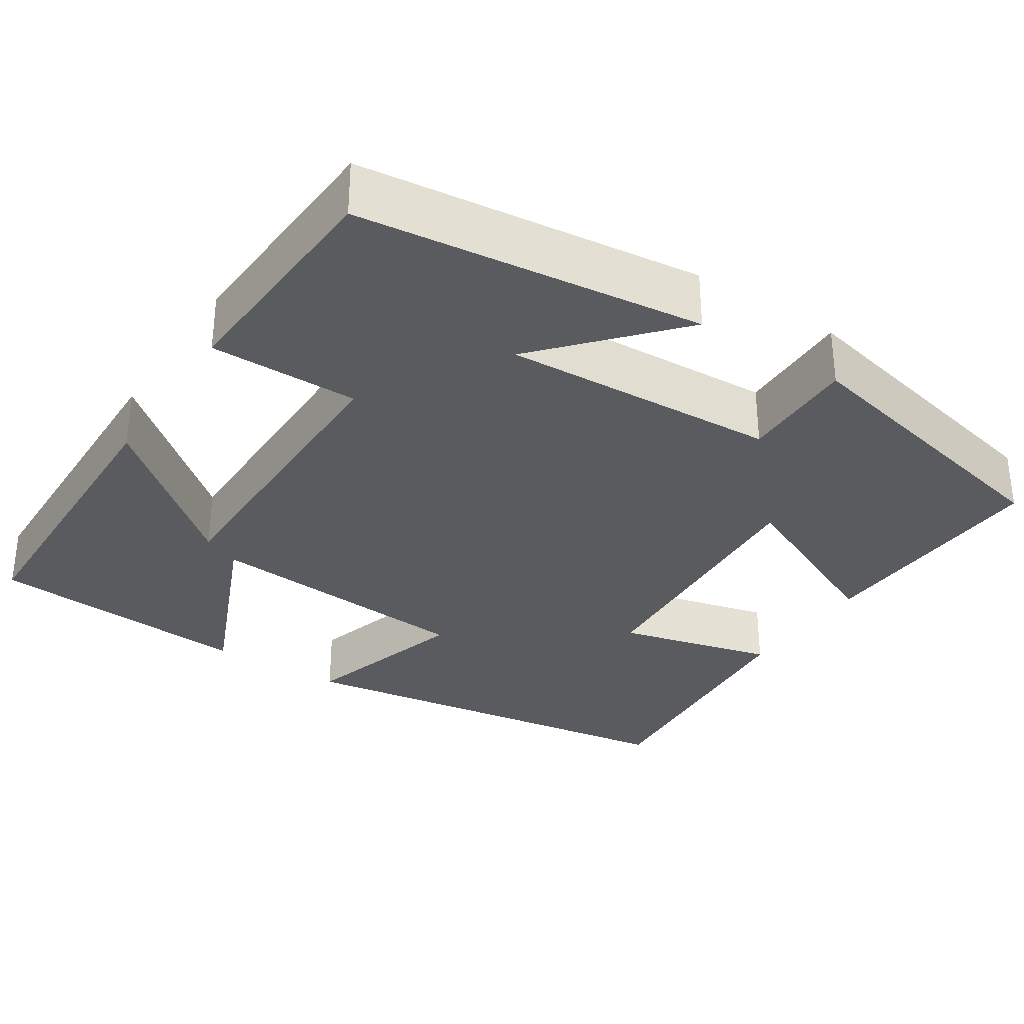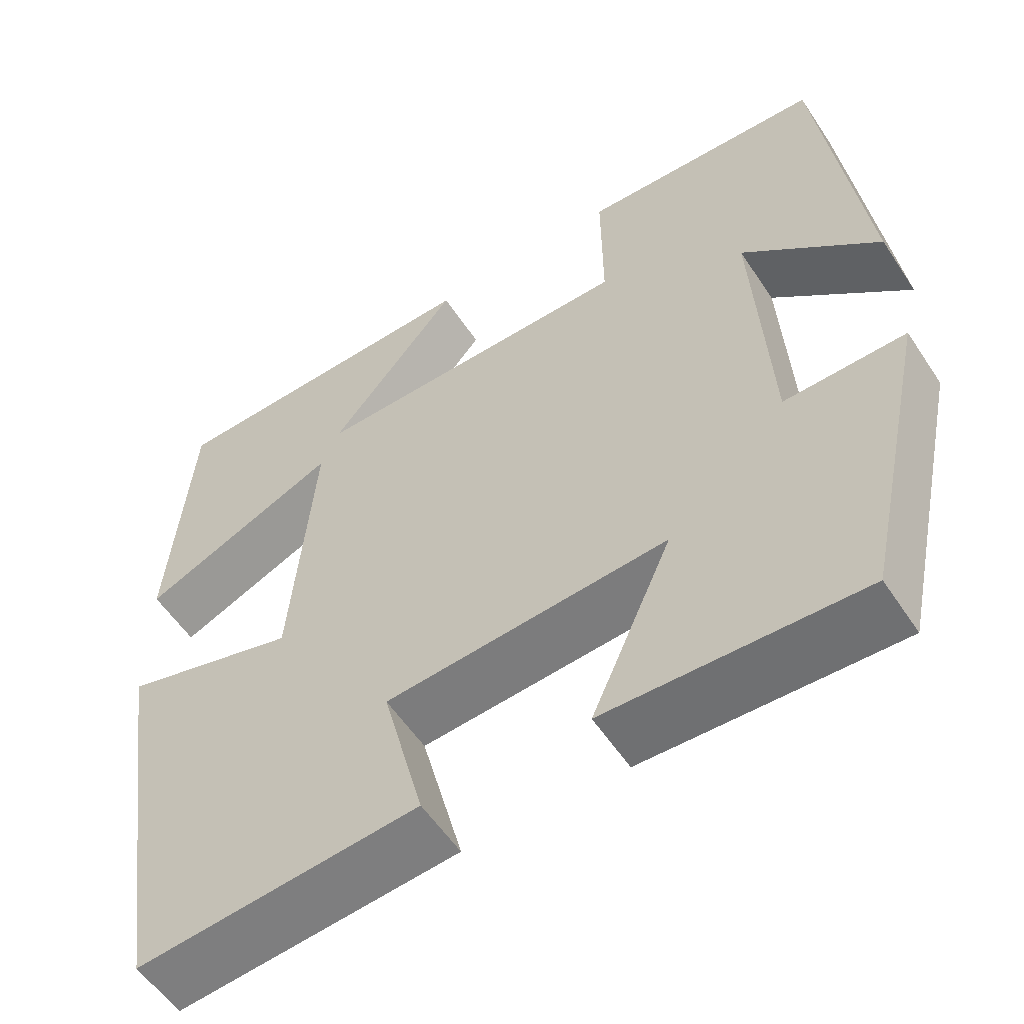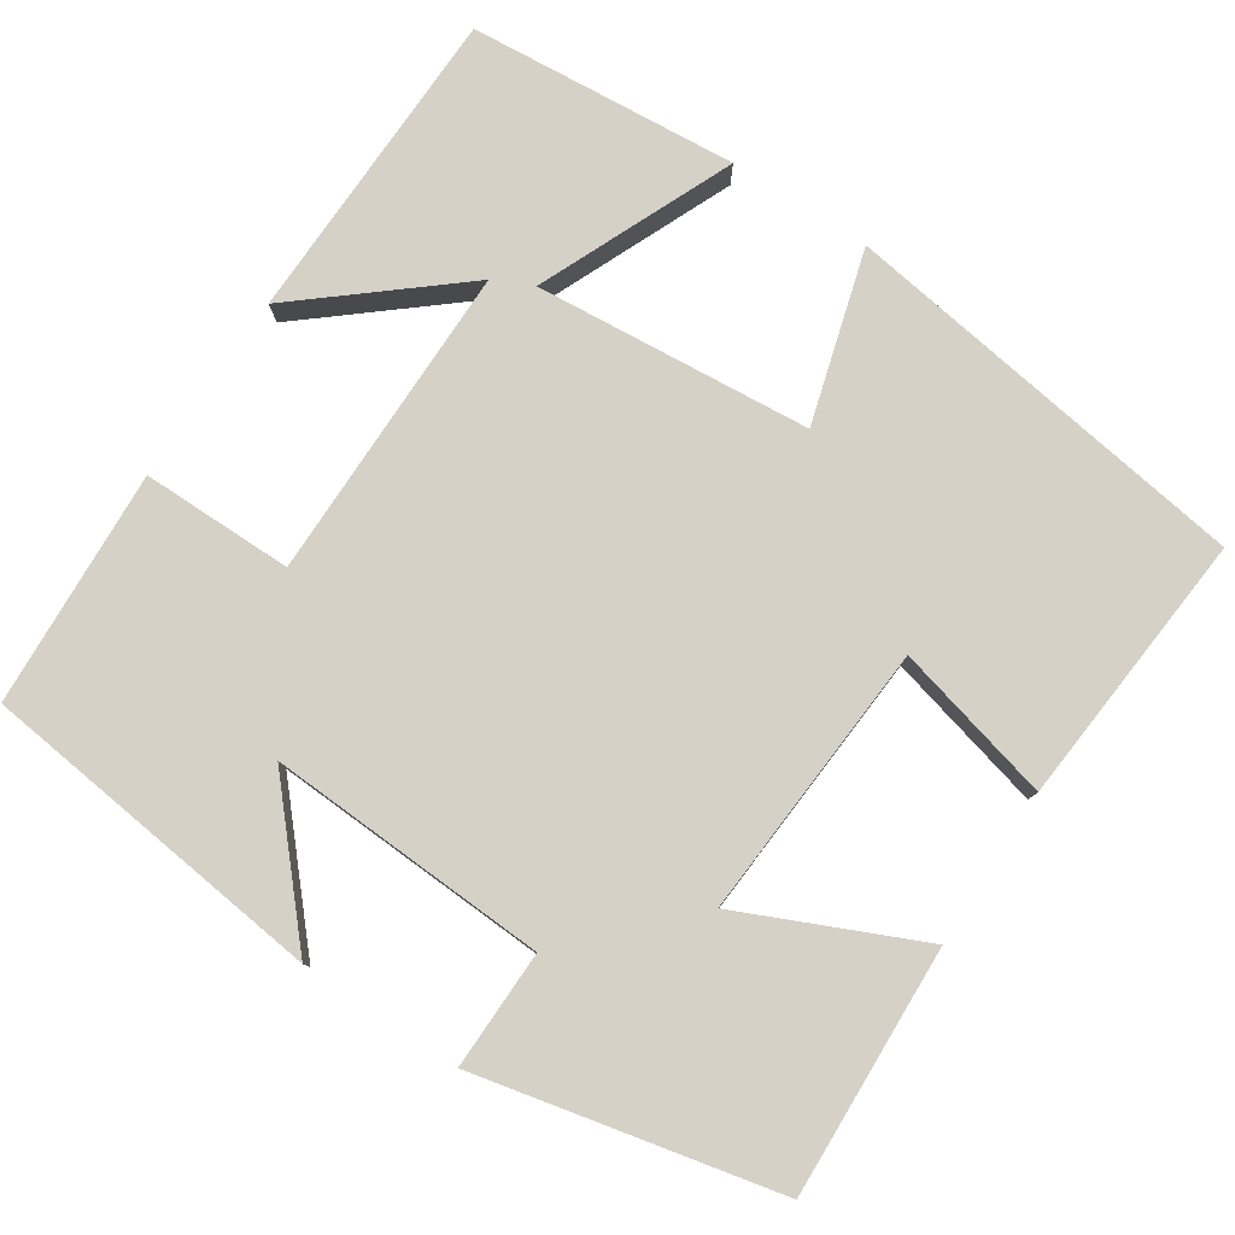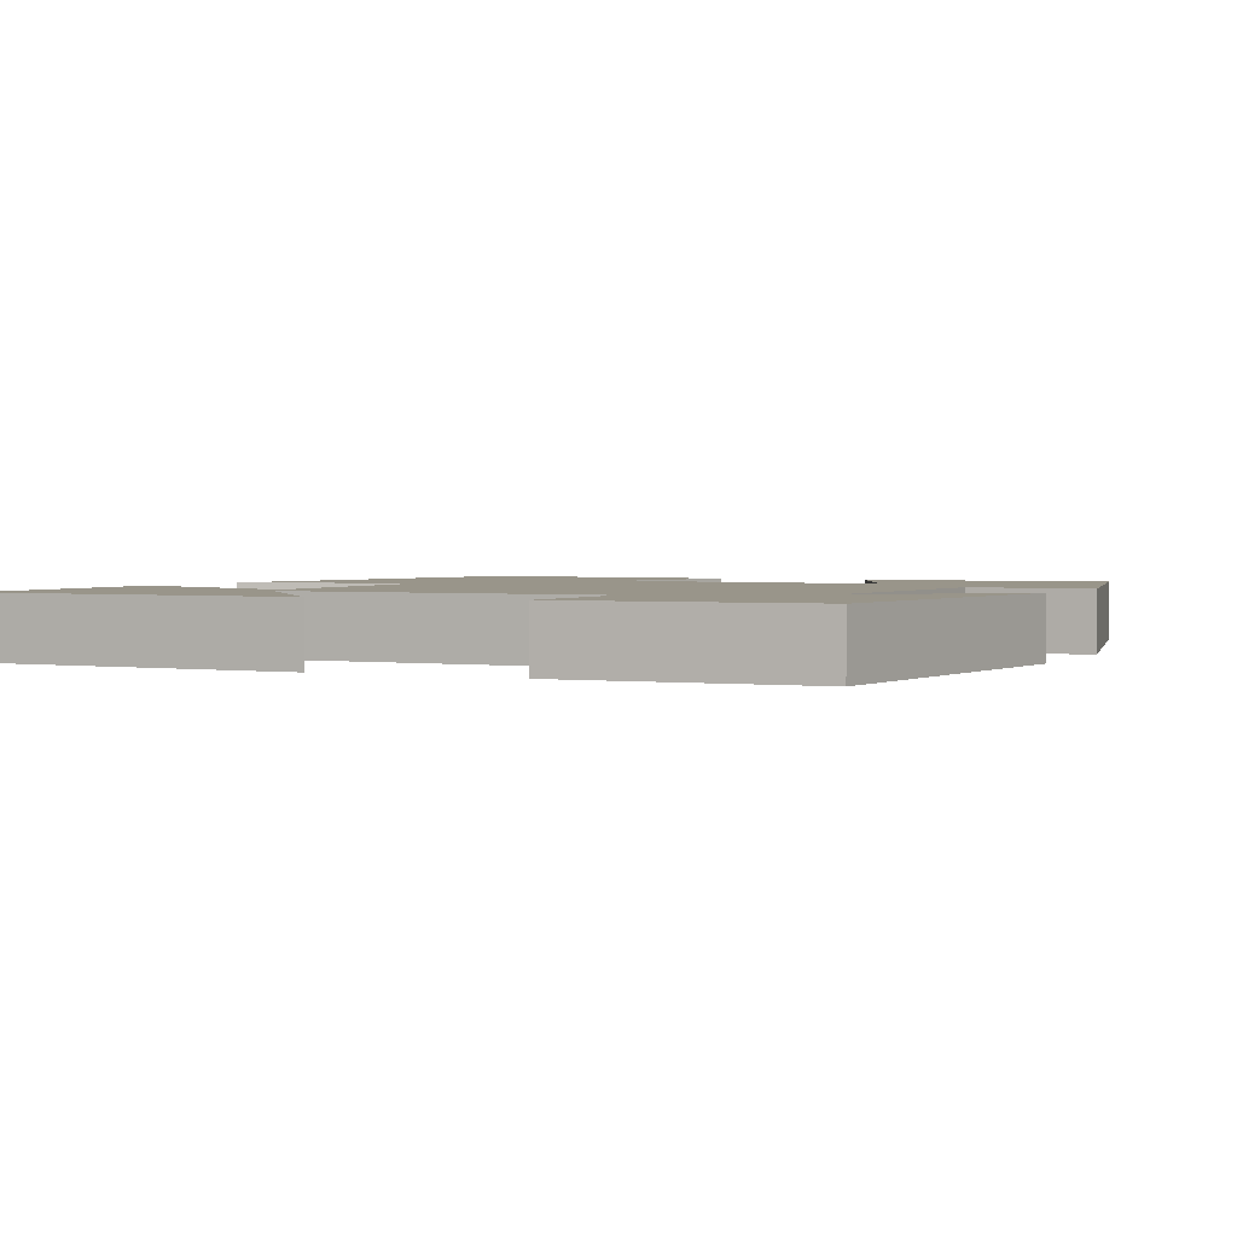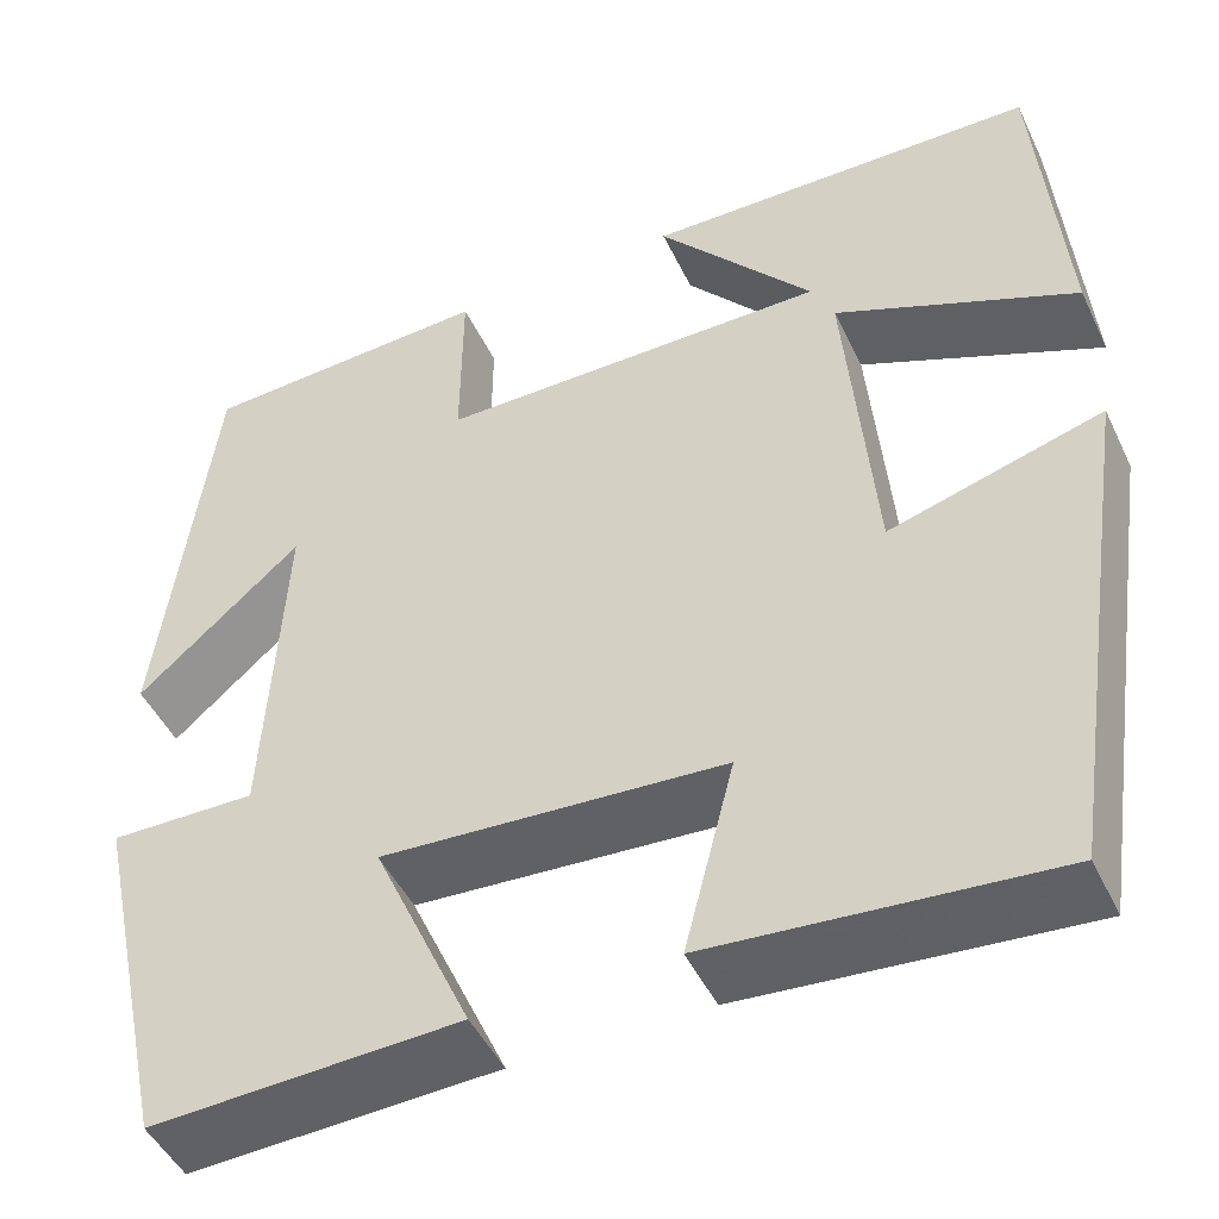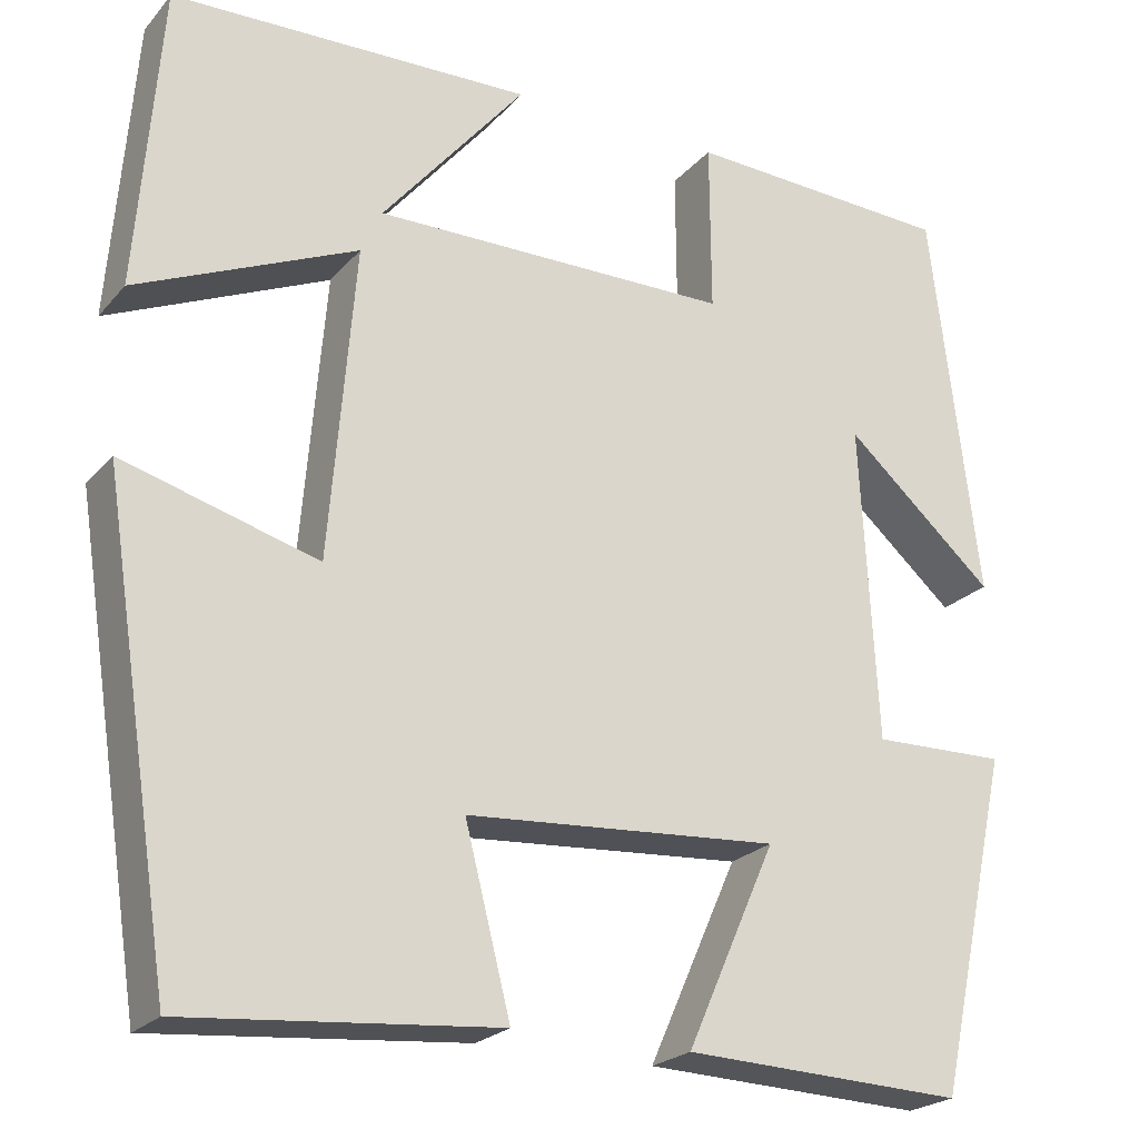
<metadata>
{"format":"obj","ext":"obj","renderer":"f3d","projection":"perspective","resolution":1024,"background":"white","views":[{"elev":-32.0,"azim":56.7,"up":"+Y"},{"elev":-56.3,"azim":33.1,"up":"+Z"},{"elev":79.4,"azim":123.2,"up":"+Y"},{"elev":2.0,"azim":25.2,"up":"+Y"},{"elev":-47.8,"azim":-155.2,"up":"+Z"},{"elev":-22.8,"azim":-29.7,"up":"+Z"}]}
</metadata>
<code>
v -0.422 0.07 -0.53
v -0.5 0.07 -0.019
v -0.287 0.07 -0.08
v -0.259 0.07 0.262
v -0.5 0.07 0.157
v -0.474 0.07 0.49
v -0.079 0.07 0.5
v -0.236 0.07 0.311
v 0.156 0.07 0.313
v 0.155 0.07 0.5
v 0.448 0.07 0.486
v 0.5 0.07 0.056
v 0.336 0.07 0.201
v 0.354 0.07 -0.145
v 0.5 0.07 -0.142
v 0.419 0.07 -0.512
v 0.112 0.07 -0.5
v 0.21 0.07 -0.28
v -0.132 0.07 -0.304
v -0.082 0.07 -0.5
v -0.422 0 -0.53
v -0.5 0 -0.019
v -0.287 0 -0.08
v -0.259 0 0.262
v -0.5 0 0.157
v -0.474 0 0.49
v -0.079 0 0.5
v -0.236 0 0.311
v 0.156 0 0.313
v 0.155 0 0.5
v 0.448 0 0.486
v 0.5 0 0.056
v 0.336 0 0.201
v 0.354 0 -0.145
v 0.5 0 -0.142
v 0.419 0 -0.512
v 0.112 0 -0.5
v 0.21 0 -0.28
v -0.132 0 -0.304
v -0.082 0 -0.5
f 19 20 1 2
f 18 19 2 3
f 15 16 17 18
f 14 15 18
f 13 14 18 3
f 10 11 12 13
f 9 10 13
f 8 9 13 3
f 5 6 7 8
f 4 5 8
f 3 4 8
f 22 21 40 39
f 23 22 39 38
f 38 37 36 35
f 38 35 34
f 23 38 34 33
f 33 32 31 30
f 33 30 29
f 23 33 29 28
f 28 27 26 25
f 28 25 24
f 28 24 23
f 1 21 22 2
f 2 22 23 3
f 3 23 24 4
f 4 24 25 5
f 5 25 26 6
f 6 26 27 7
f 7 27 28 8
f 8 28 29 9
f 9 29 30 10
f 10 30 31 11
f 11 31 32 12
f 12 32 33 13
f 13 33 34 14
f 14 34 35 15
f 15 35 36 16
f 16 36 37 17
f 17 37 38 18
f 18 38 39 19
f 19 39 40 20
f 20 40 21 1

</code>
